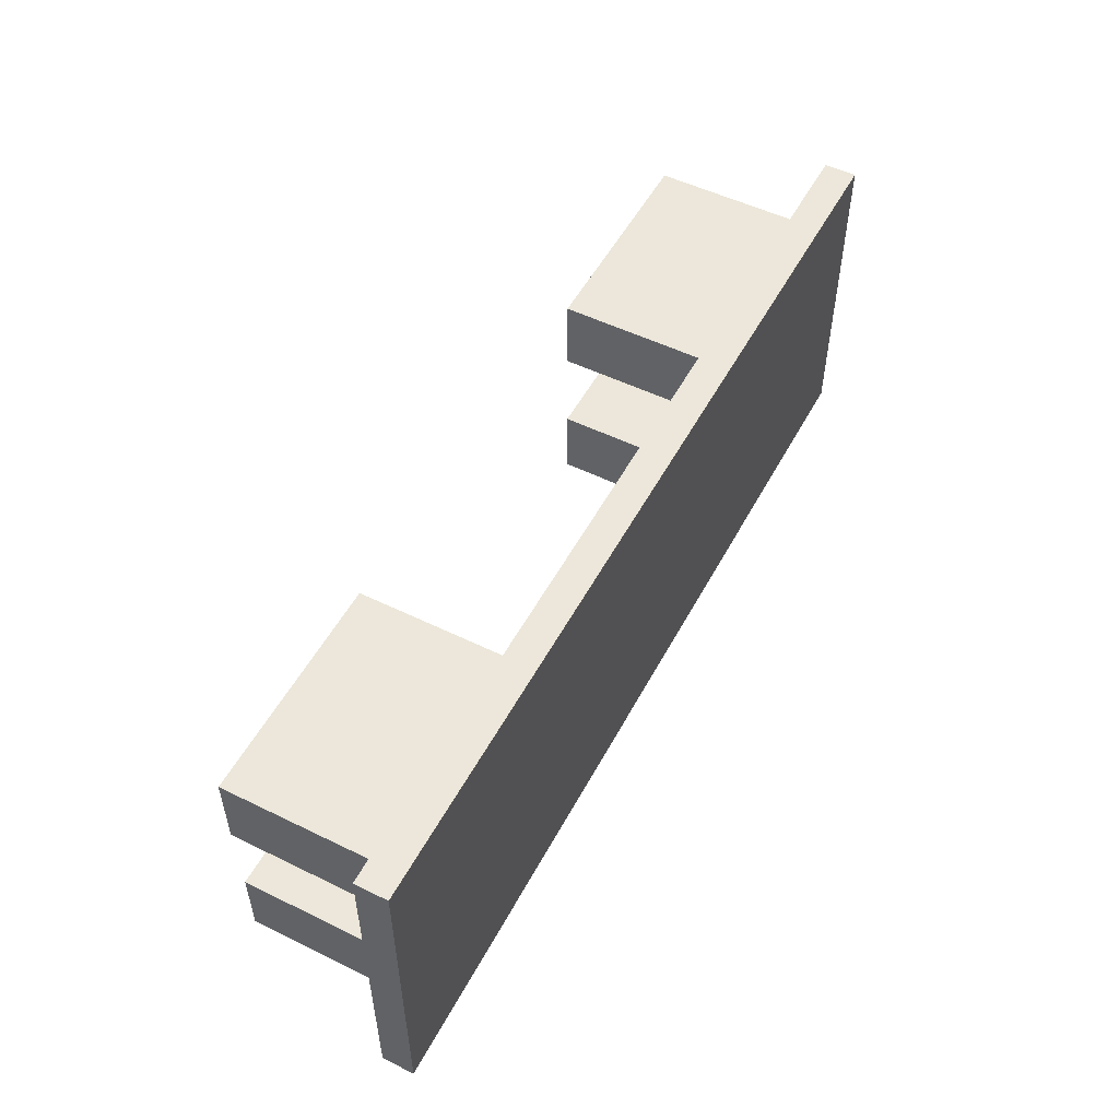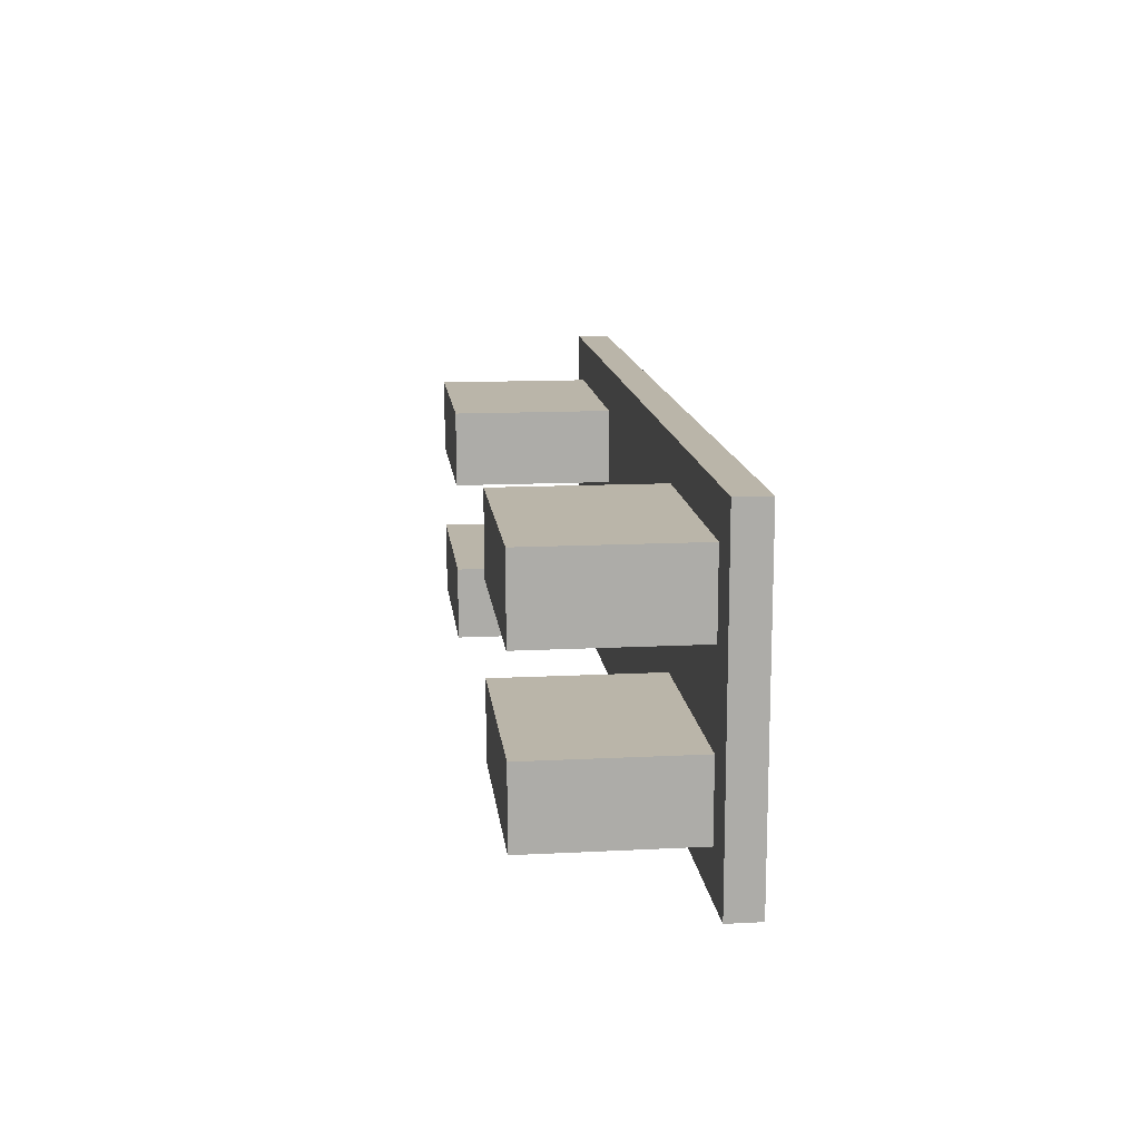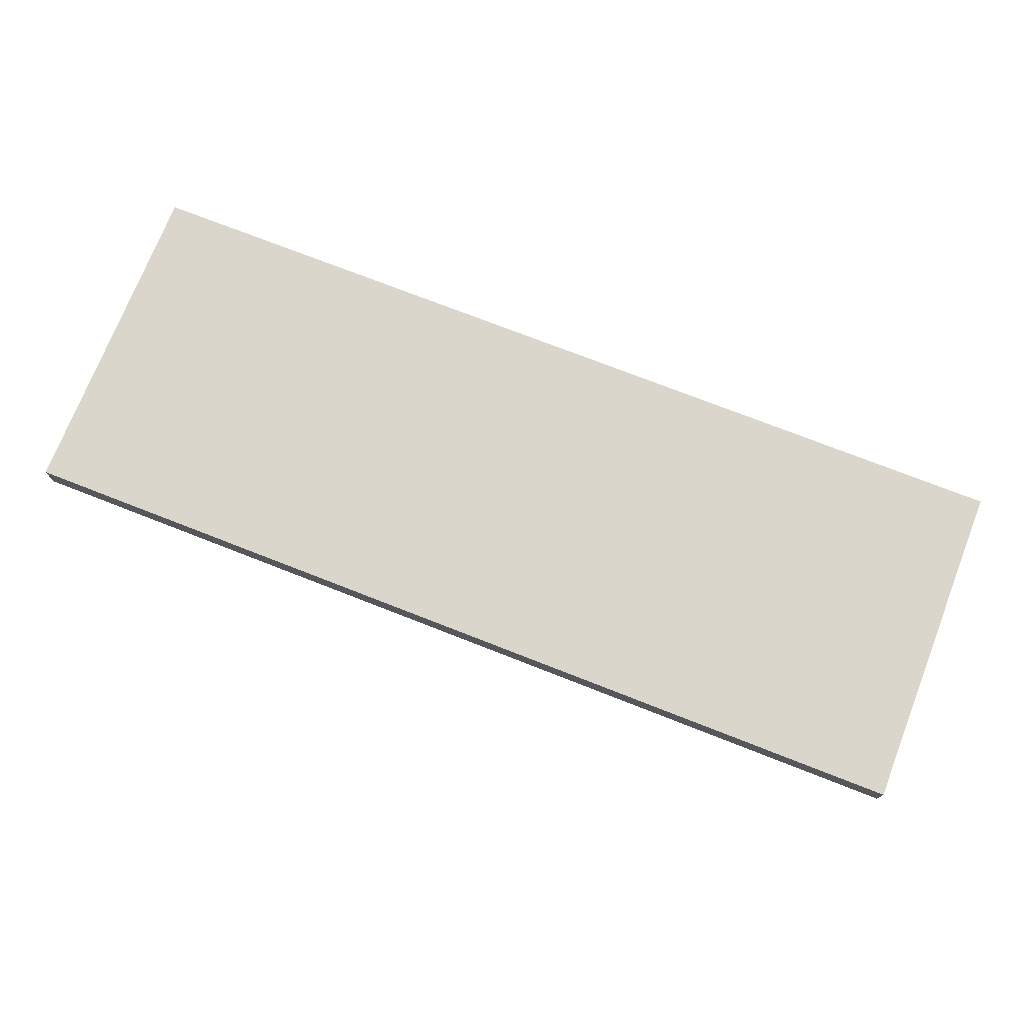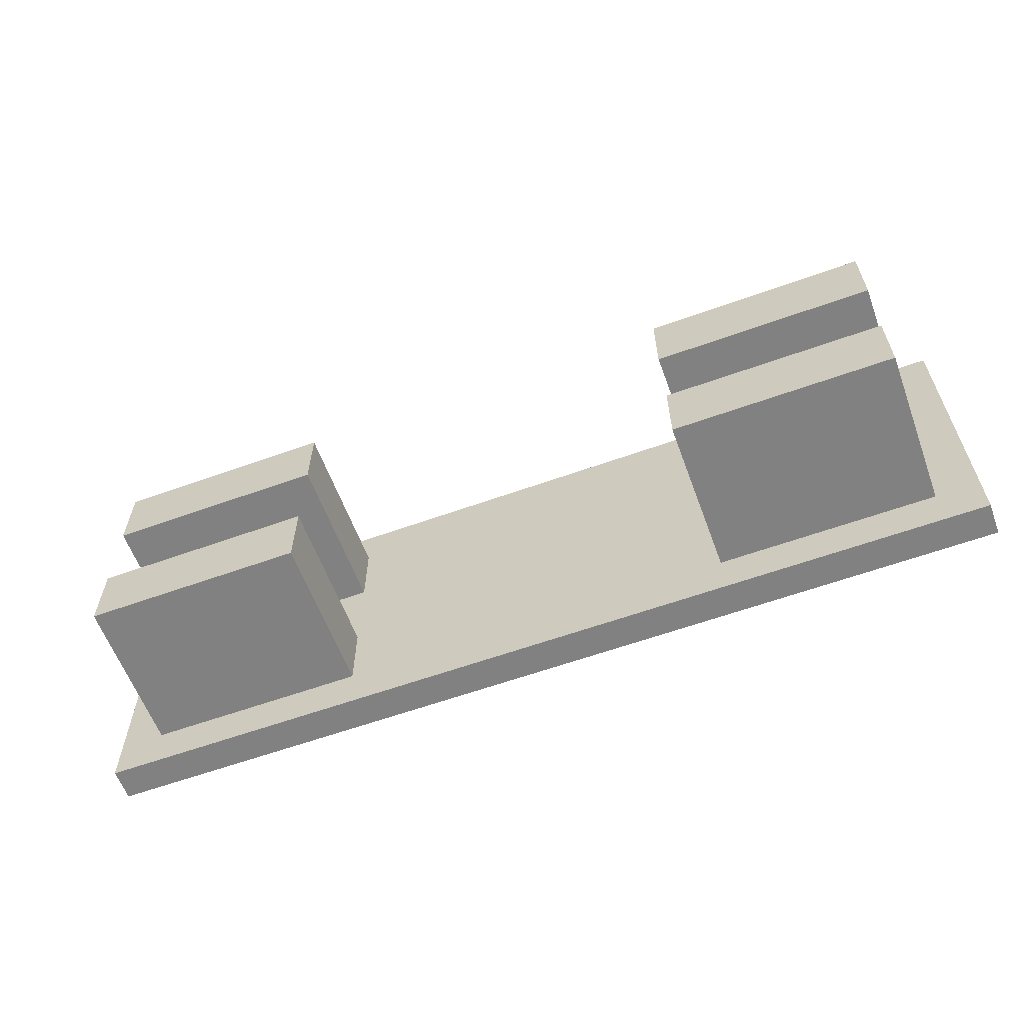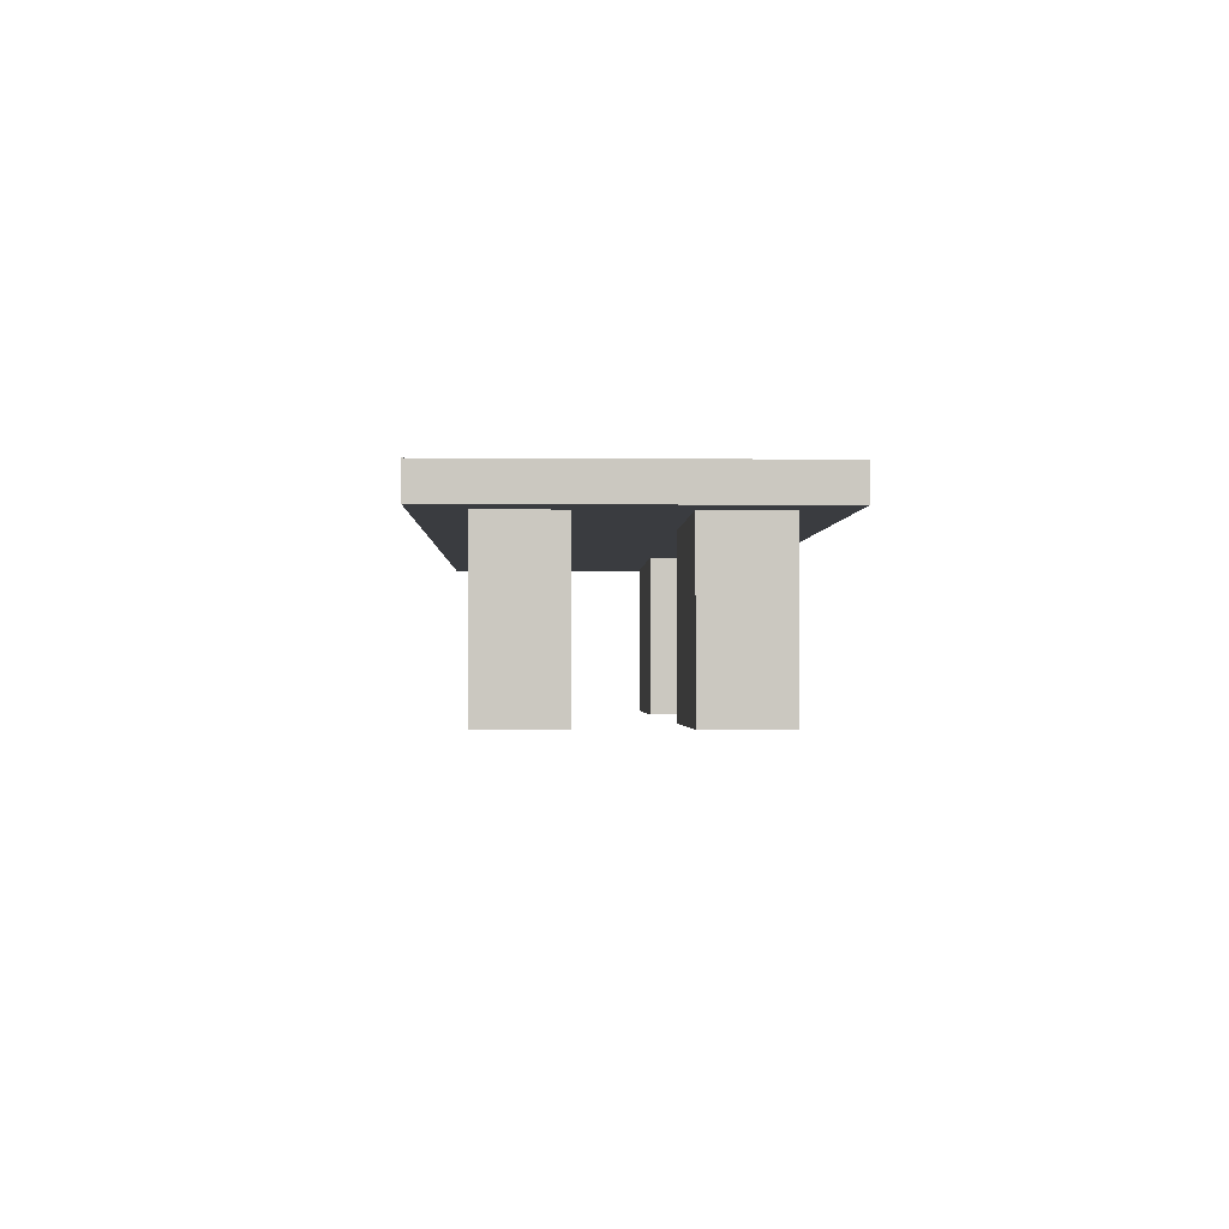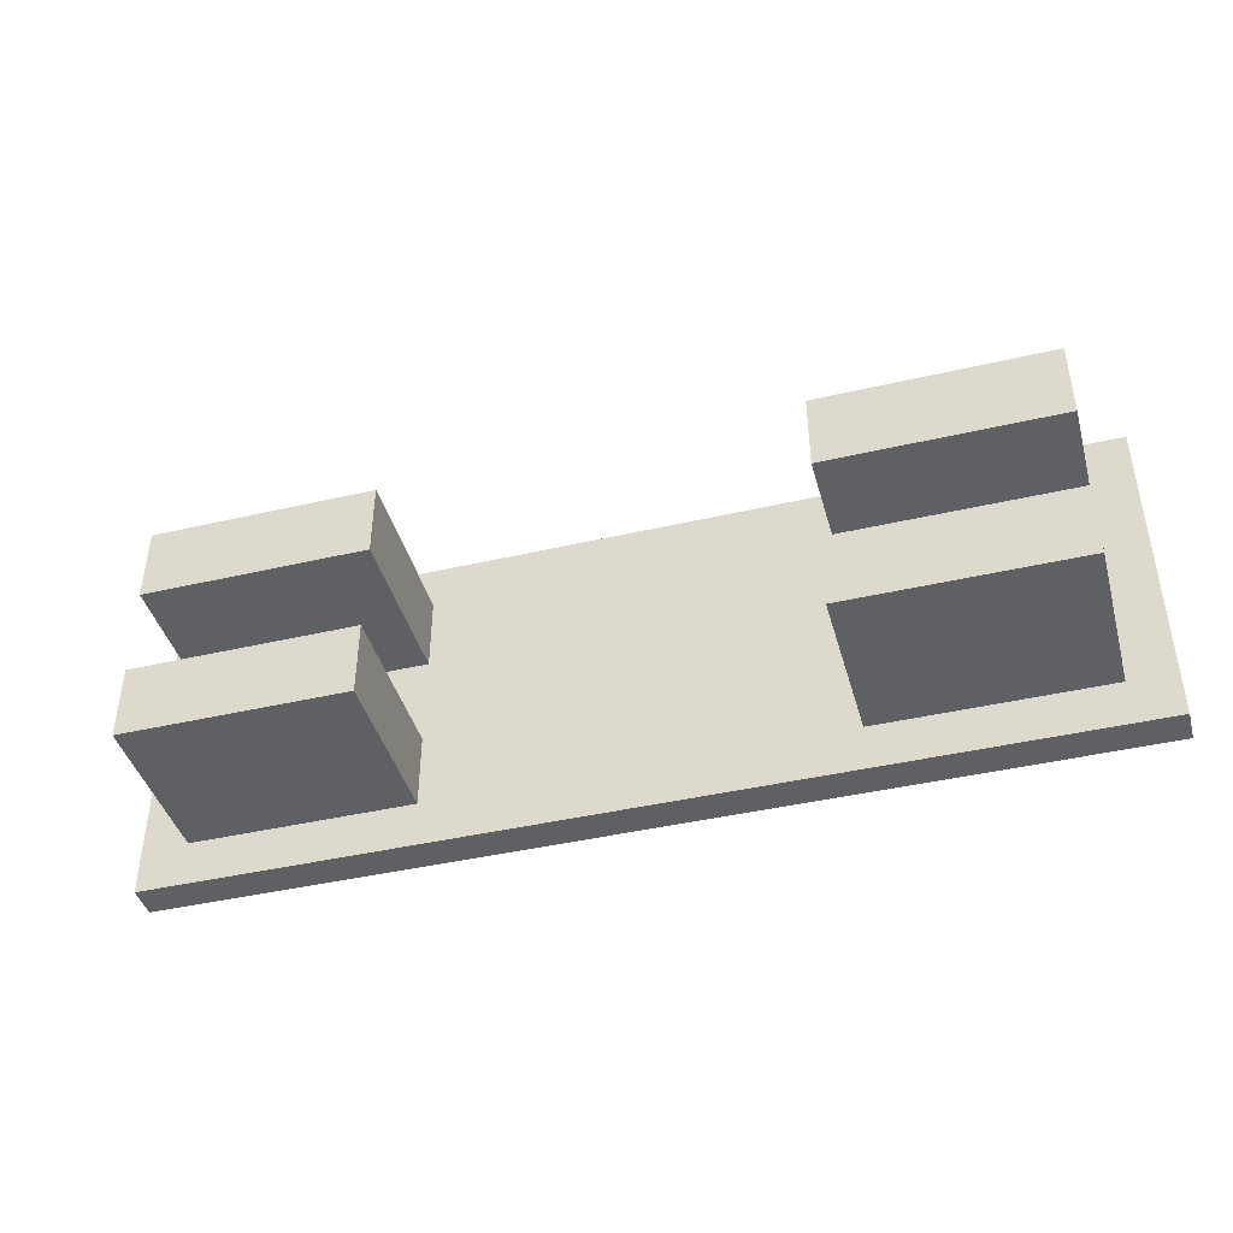
<metadata>
{"format":"obj","ext":"obj","renderer":"f3d","projection":"perspective","resolution":1024,"background":"white","views":[{"elev":52.6,"azim":117.7,"up":"+Z"},{"elev":13.7,"azim":83.5,"up":"+Z"},{"elev":73.9,"azim":-158.6,"up":"+Y"},{"elev":-60.5,"azim":20.2,"up":"+Z"},{"elev":-1.7,"azim":-91.9,"up":"+Y"},{"elev":-42.5,"azim":15.5,"up":"+Z"}]}
</metadata>
<code>
v -469.9 109.2 -166.6
v -469.9 141.9 -166.6
v -156.6 109.2 -166.6
v -156.6 141.9 -166.6
v 156.6 109.2 -166.6
v 156.6 141.9 -166.6
v 469.9 109.2 -166.6
v 469.9 141.9 -166.6
v 469.9 109.2 0
v 469.9 141.9 0
v 469.9 109.2 166.6
v 469.9 141.9 166.6
v 156.6 109.2 166.6
v 156.6 141.9 166.6
v -156.6 109.2 166.6
v -156.6 141.9 166.6
v -469.9 109.2 166.6
v -469.9 141.9 166.6
v -469.9 109.2 0
v -469.9 141.9 0
v -156.6 141.9 0
v 156.6 141.9 0
v -156.6 109.2 0
v 156.6 109.2 0
v 201.9 109.2 -121.3
v 424.6 109.2 -121.3
v 424.6 109.2 -45.3
v 201.9 109.2 -45.3
v 426.6 109.2 43.3
v 426.6 109.2 123.3
v 199.9 109.2 123.3
v 199.9 109.2 43.3
v -201.8 109.2 121.4
v -424.7 109.2 121.4
v -424.7 109.2 45.2
v -201.8 109.2 45.2
v -424 109.2 -120.7
v -202.5 109.2 -120.7
v -424 109.2 -45.9
v -202.5 109.2 -45.9
v -201.8 -51.78 121.4
v -424.7 -51.78 121.4
v -424.7 -51.78 45.2
v -201.8 -51.78 45.2
v 426.6 -51.78 43.3
v 426.6 -51.78 123.3
v 199.9 -51.78 123.3
v 199.9 -51.78 43.3
v -424 -51.78 -120.7
v -202.5 -51.78 -120.7
v -424 -51.78 -45.9
v -202.5 -51.78 -45.9
v 201.9 -51.78 -121.3
v 424.6 -51.78 -121.3
v 424.6 -51.78 -45.3
v 201.9 -51.78 -45.3
o Cube
f 1 2 4 3
f 3 4 6 5
f 5 6 8 7
f 7 8 10 9
f 9 10 12 11
f 11 12 14 13
f 13 14 16 15
f 15 16 18 17
f 17 18 20 19
f 19 20 2 1
f 2 20 21 4
f 4 21 22 6
f 6 22 10 8
f 20 18 16 21
f 21 16 14 22
f 22 14 12 10
f 42 43 44 41
f 15 23 24 13
f 47 48 45 46
f 51 49 50 52
f 23 3 5 24
f 56 53 54 55
f 24 28 27 9
f 9 27 26 7
f 7 26 25 5
f 5 25 28 24
f 13 31 30 11
f 11 30 29 9
f 9 29 32 24
f 24 32 31 13
f 17 34 33 15
f 15 33 36 23
f 23 36 35 19
f 19 35 34 17
f 19 39 40 23
f 23 40 38 3
f 3 38 37 1
f 1 37 39 19
f 34 42 41 33
f 33 41 44 36
f 36 44 43 35
f 35 43 42 34
f 31 47 46 30
f 30 46 45 29
f 29 45 48 32
f 32 48 47 31
f 39 51 52 40
f 40 52 50 38
f 38 50 49 37
f 37 49 51 39
f 28 56 55 27
f 27 55 54 26
f 26 54 53 25
f 25 53 56 28

</code>
